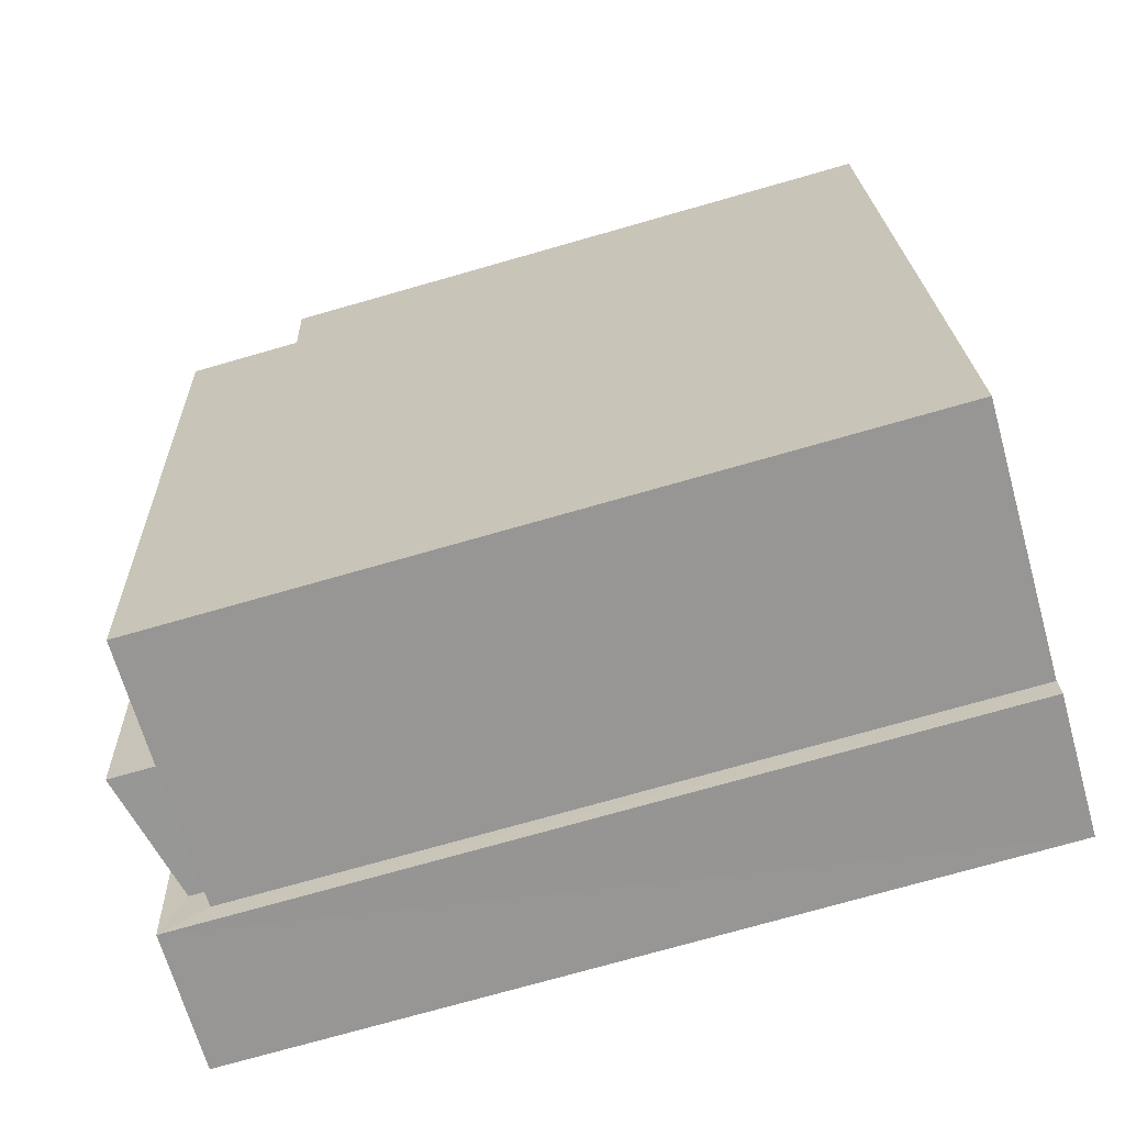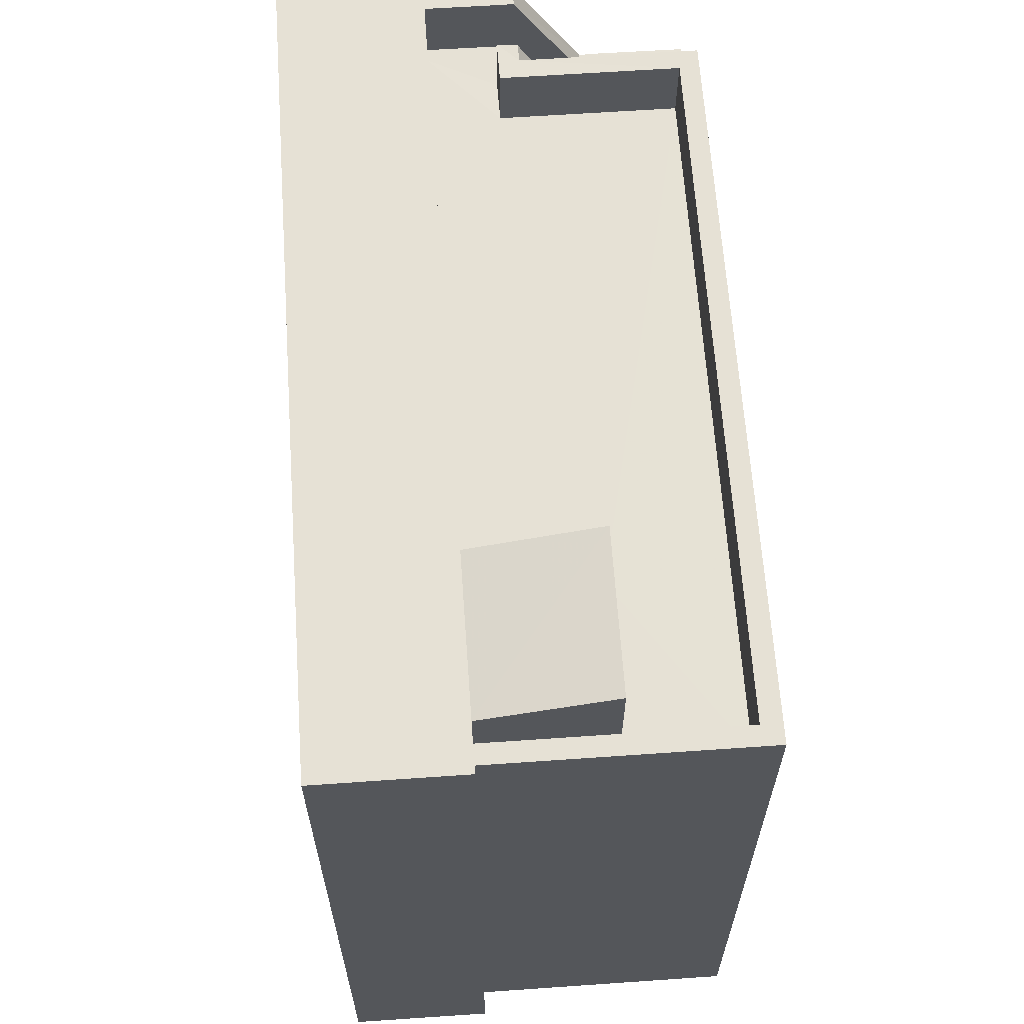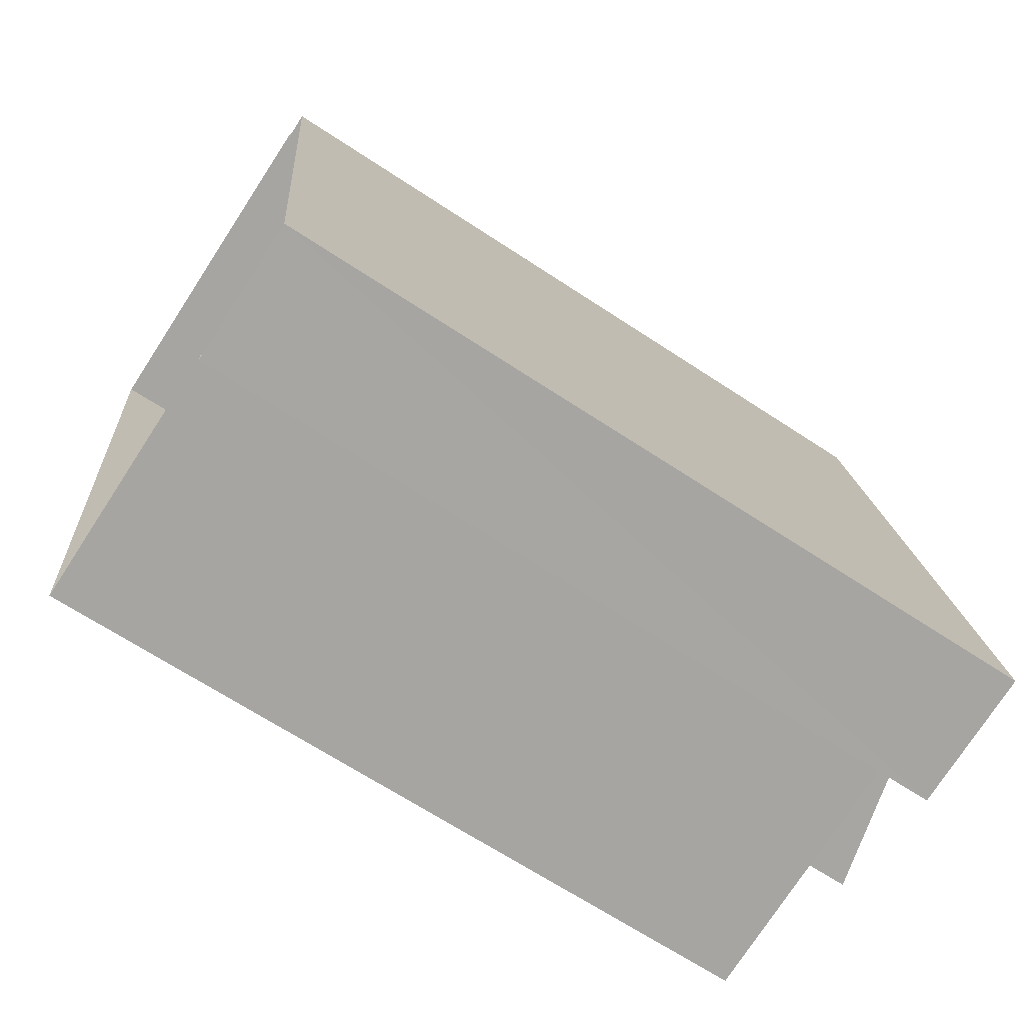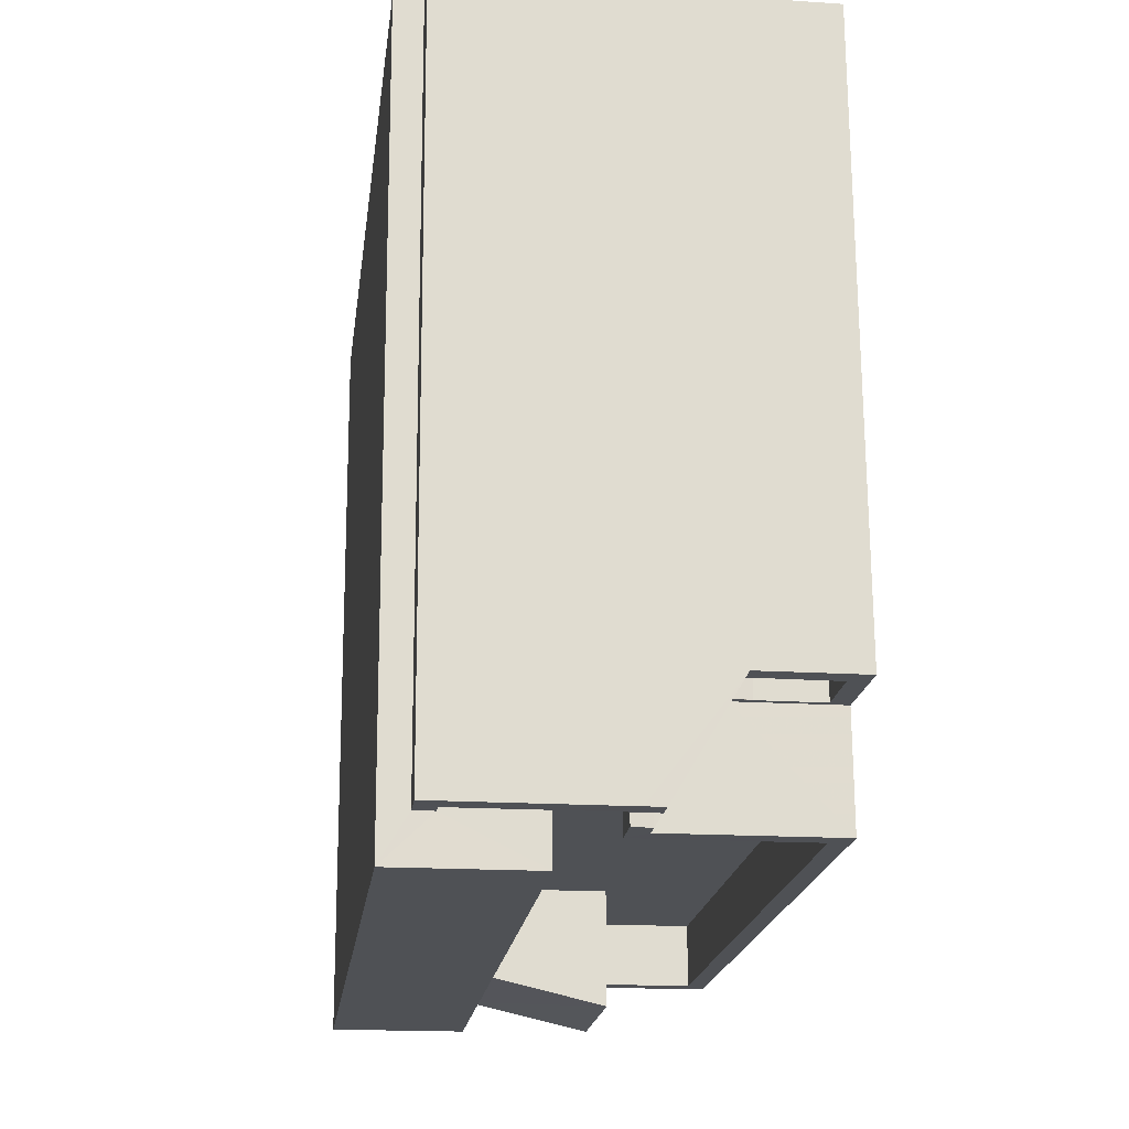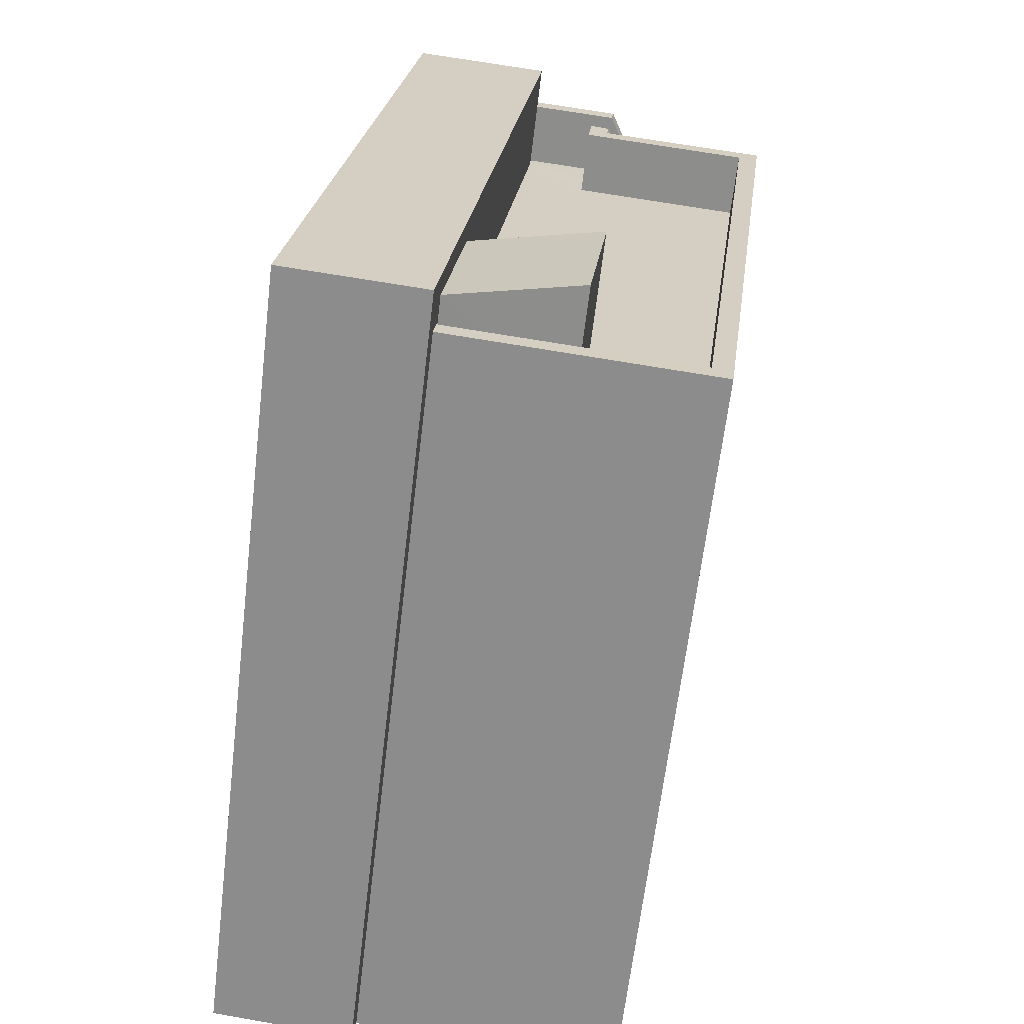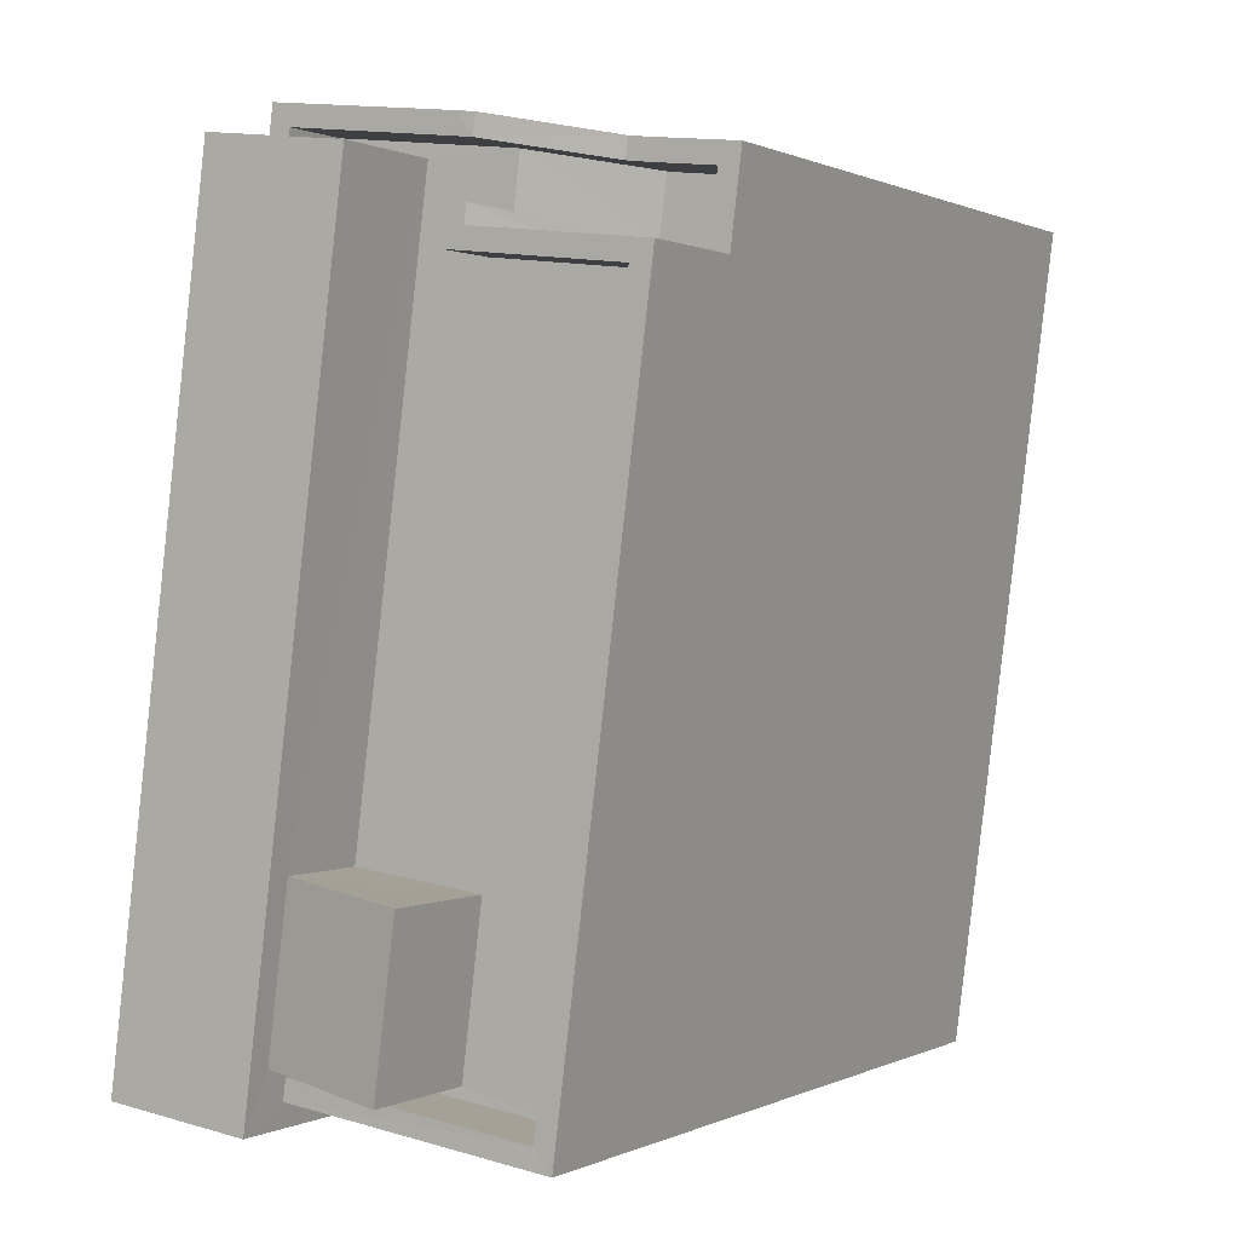
<metadata>
{"format":"obj","ext":"obj","renderer":"f3d","projection":"perspective","resolution":1024,"background":"white","views":[{"elev":-74.7,"azim":105.9,"up":"+Y"},{"elev":64.1,"azim":-11.3,"up":"+Z"},{"elev":-67.4,"azim":-123.4,"up":"+Y"},{"elev":70.3,"azim":-0.3,"up":"+Y"},{"elev":-64.7,"azim":-6.8,"up":"+Y"},{"elev":0.5,"azim":31.3,"up":"+Y"}]}
</metadata>
<code>
v -8.917e+04 -9.866e+04 8.272
v -8.917e+04 -9.866e+04 8.272
v -8.917e+04 -9.866e+04 8.272
v -8.917e+04 -9.866e+04 8.271
v -8.917e+04 -9.867e+04 8.271
v -8.918e+04 -9.866e+04 8.272
v -8.918e+04 -9.867e+04 8.271
v -8.917e+04 -9.866e+04 8.271
v -8.917e+04 -9.867e+04 8.27
v -8.917e+04 -9.867e+04 8.271
v -8.917e+04 -9.866e+04 19.58
v -8.917e+04 -9.866e+04 19.58
v -8.917e+04 -9.866e+04 17.83
v -8.917e+04 -9.866e+04 18.53
v -8.917e+04 -9.866e+04 17.83
v -8.917e+04 -9.866e+04 19.58
v -8.917e+04 -9.866e+04 17.83
v -8.917e+04 -9.866e+04 20.28
v -8.918e+04 -9.866e+04 20.28
v -8.918e+04 -9.867e+04 20.28
v -8.917e+04 -9.867e+04 20.28
v -8.917e+04 -9.866e+04 17.83
v -8.917e+04 -9.866e+04 19.58
v -8.917e+04 -9.866e+04 19.58
v -8.917e+04 -9.866e+04 19.58
v -8.917e+04 -9.866e+04 19.58
v -8.917e+04 -9.866e+04 19.58
v -8.917e+04 -9.866e+04 19.58
v -8.917e+04 -9.866e+04 19.58
v -8.917e+04 -9.867e+04 19.93
v -8.917e+04 -9.867e+04 20.39
v -8.917e+04 -9.866e+04 20.38
v -8.917e+04 -9.866e+04 19.92
v -8.917e+04 -9.866e+04 18.58
v -8.917e+04 -9.866e+04 18.58
v -8.917e+04 -9.866e+04 18.58
v -8.917e+04 -9.867e+04 18.58
v -8.917e+04 -9.866e+04 18.58
v -8.917e+04 -9.866e+04 18.58
v -8.917e+04 -9.866e+04 18.58
v -8.917e+04 -9.866e+04 18.58
v -8.917e+04 -9.867e+04 18.58
v -8.917e+04 -9.867e+04 18.58
v -8.917e+04 -9.866e+04 18.58
v -8.917e+04 -9.866e+04 18.58
v -8.917e+04 -9.866e+04 18.58
v -8.917e+04 -9.867e+04 18.58
v -8.917e+04 -9.866e+04 18.58
v -8.917e+04 -9.866e+04 16.83
v -8.917e+04 -9.866e+04 19.58
v -8.917e+04 -9.866e+04 19.58
v -8.917e+04 -9.867e+04 19.58
v -8.917e+04 -9.867e+04 19.58
v -8.917e+04 -9.867e+04 19.58
v -8.917e+04 -9.867e+04 19.58
v -8.917e+04 -9.866e+04 19.58
v -8.917e+04 -9.866e+04 19.58
v -8.917e+04 -9.866e+04 17.83
v -8.917e+04 -9.866e+04 17.83
v -8.917e+04 -9.866e+04 17.83
v -8.917e+04 -9.866e+04 17.83
v -8.917e+04 -9.866e+04 17.83
v -8.917e+04 -9.866e+04 17.83
v -8.917e+04 -9.866e+04 17.83
v -8.917e+04 -9.866e+04 17.83
v -8.917e+04 -9.866e+04 16.83
v -8.917e+04 -9.866e+04 16.83
v -8.917e+04 -9.866e+04 16.83
v -8.917e+04 -9.866e+04 16.83
v -8.917e+04 -9.866e+04 16.83
v -8.917e+04 -9.866e+04 16.83
f 1 2 3
f 2 4 5
f 6 3 5
f 7 6 5
f 4 8 9
f 7 5 10
f 5 4 9
f 3 2 5
f 11 12 13
f 14 15 16
f 14 17 15
f 18 19 20
f 21 18 20
f 12 22 13
f 11 23 12
f 23 24 12
f 25 26 27
f 26 24 23
f 26 28 27
f 26 23 28
f 29 14 16
f 30 31 32
f 33 30 32
f 34 35 36
f 37 38 39
f 36 40 34
f 41 39 38
f 37 42 43
f 44 40 45
f 41 34 44
f 44 45 46
f 43 42 47
f 48 41 44
f 48 39 41
f 37 39 42
f 34 40 44
f 35 49 36
f 50 51 52
f 52 53 54
f 54 53 55
f 29 16 56
f 50 29 51
f 57 29 56
f 51 29 57
f 52 51 53
f 58 59 17
f 17 60 15
f 58 61 62
f 62 61 63
f 22 64 63
f 22 63 13
f 15 60 65
f 64 62 63
f 59 58 62
f 17 59 60
f 66 67 68
f 69 66 68
f 67 70 68
f 70 71 49
f 68 70 49
f 49 71 36
f 62 70 67
f 62 64 70
f 24 26 45
f 40 24 45
f 43 53 37
f 43 55 53
f 8 61 58
f 8 58 9
f 58 52 9
f 58 50 52
f 25 18 44
f 18 25 19
f 19 27 6
f 46 25 44
f 6 27 3
f 25 27 19
f 33 32 39
f 48 33 39
f 27 28 1
f 3 27 1
f 53 38 37
f 53 51 38
f 7 19 6
f 7 20 19
f 56 16 35
f 56 35 34
f 15 65 68
f 35 16 15
f 35 15 49
f 15 68 49
f 41 57 56
f 34 41 56
f 21 7 10
f 21 20 7
f 52 54 5
f 9 52 5
f 25 45 26
f 25 46 45
f 5 54 10
f 10 54 21
f 21 33 18
f 33 48 44
f 33 44 18
f 55 43 47
f 21 30 33
f 55 47 30
f 54 55 30
f 21 54 30
f 29 50 14
f 14 50 17
f 50 58 17
f 51 57 41
f 38 51 41
f 60 68 65
f 60 69 68
f 70 64 71
f 64 22 71
f 36 22 12
f 24 36 12
f 71 22 36
f 40 36 24
f 59 67 66
f 59 62 67
f 11 13 23
f 63 4 13
f 23 13 2
f 13 4 2
f 59 66 69
f 60 59 69
f 63 61 8
f 4 63 8
f 42 39 32
f 31 42 32
f 1 23 2
f 1 28 23
f 30 42 31
f 30 47 42

</code>
